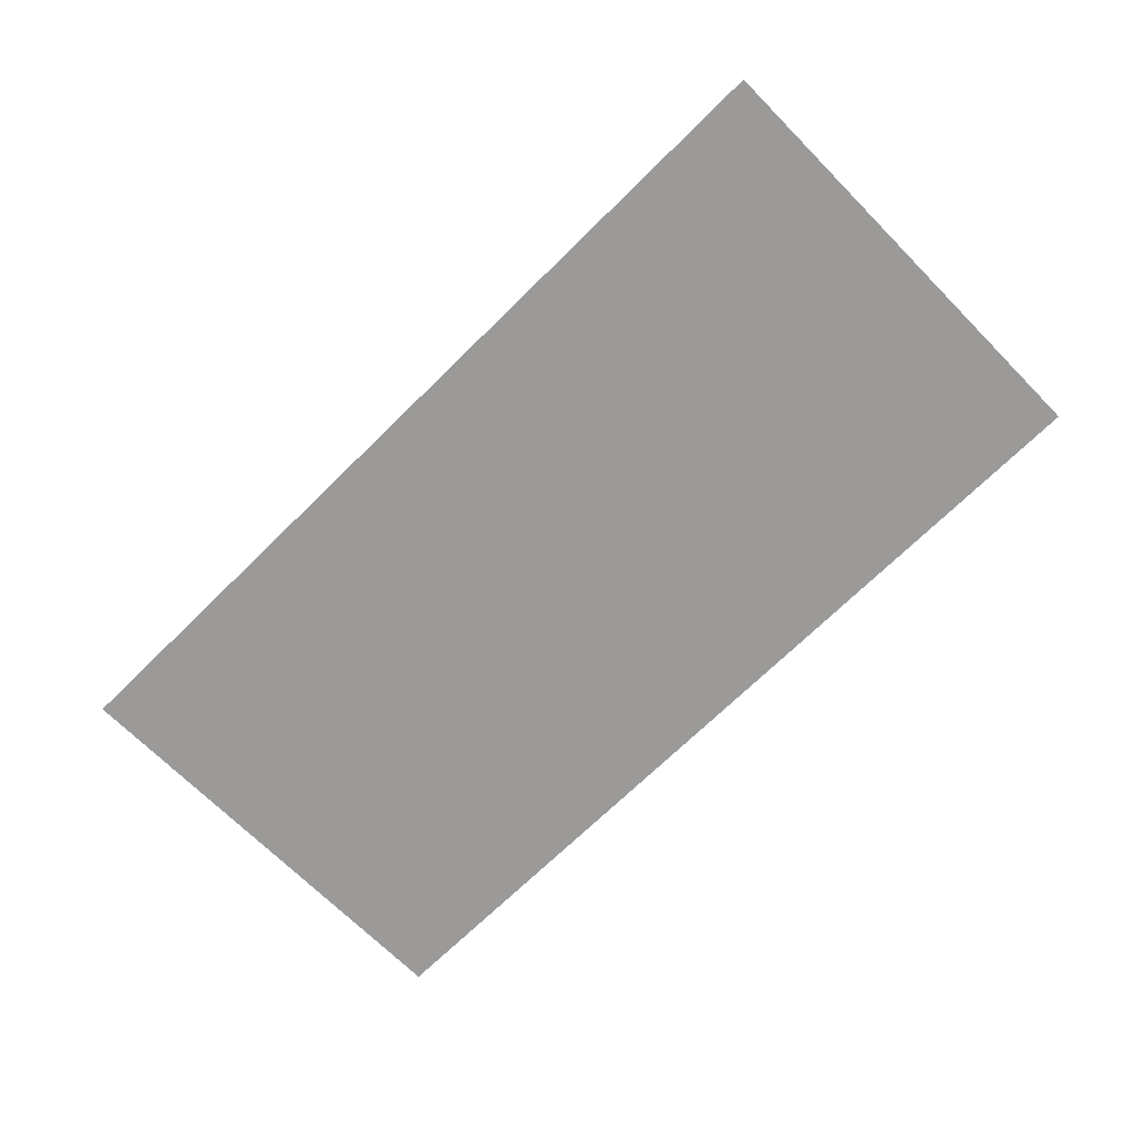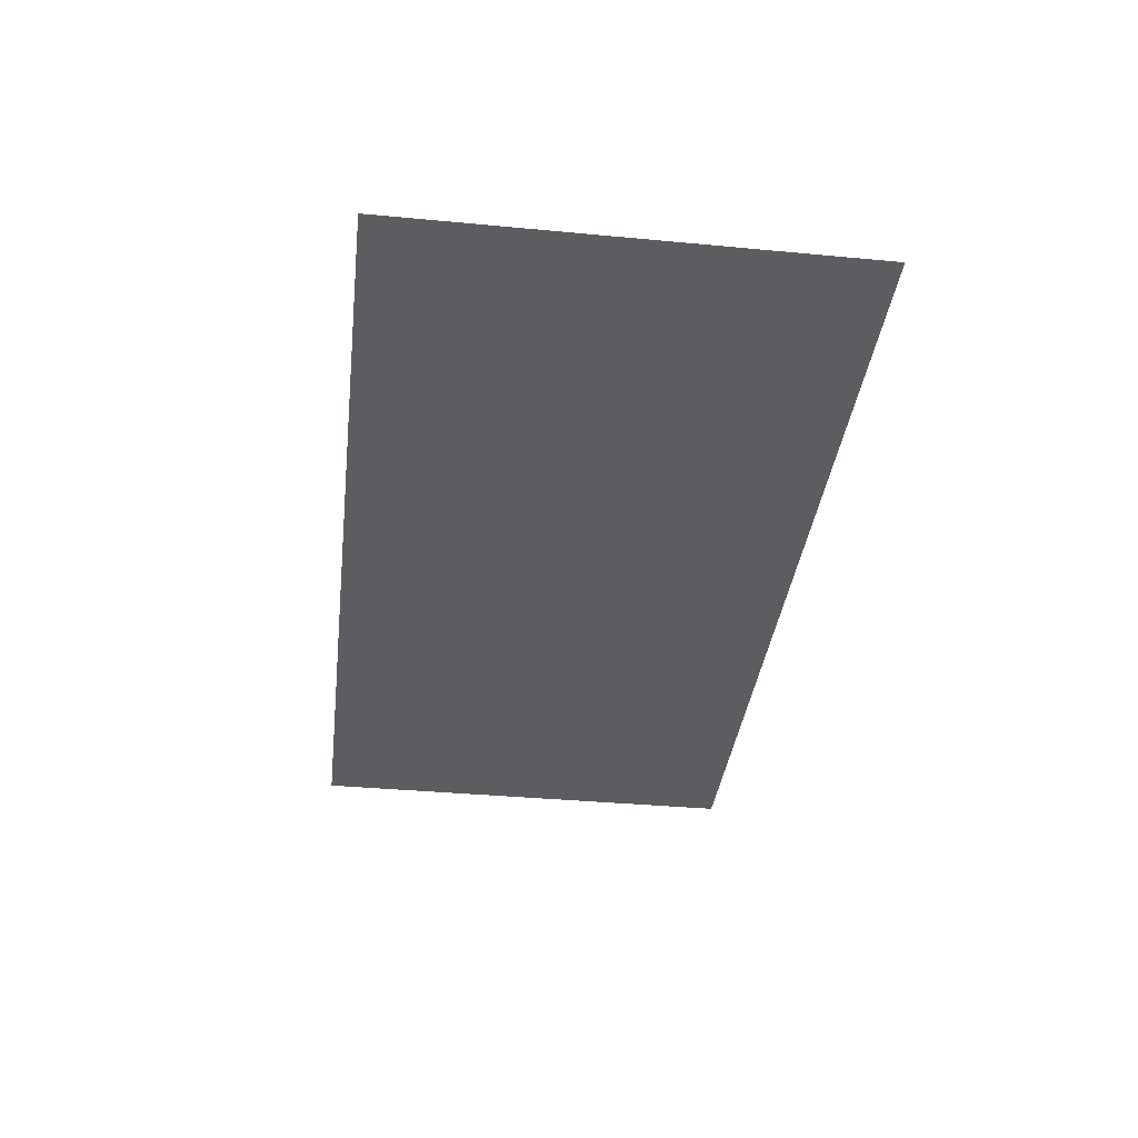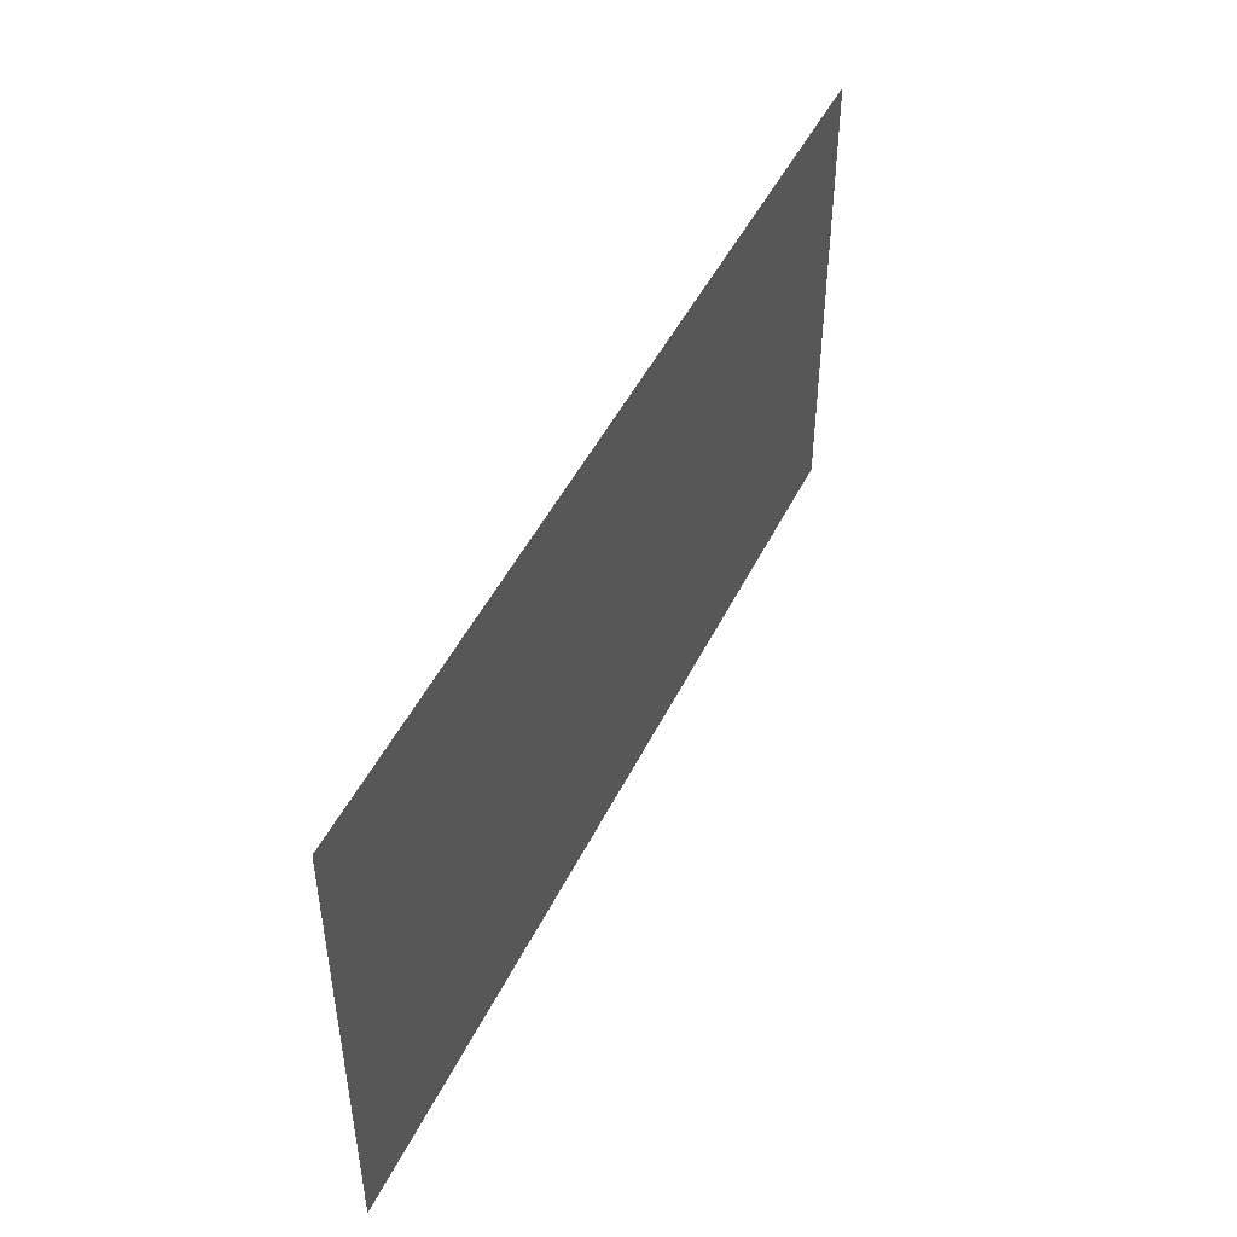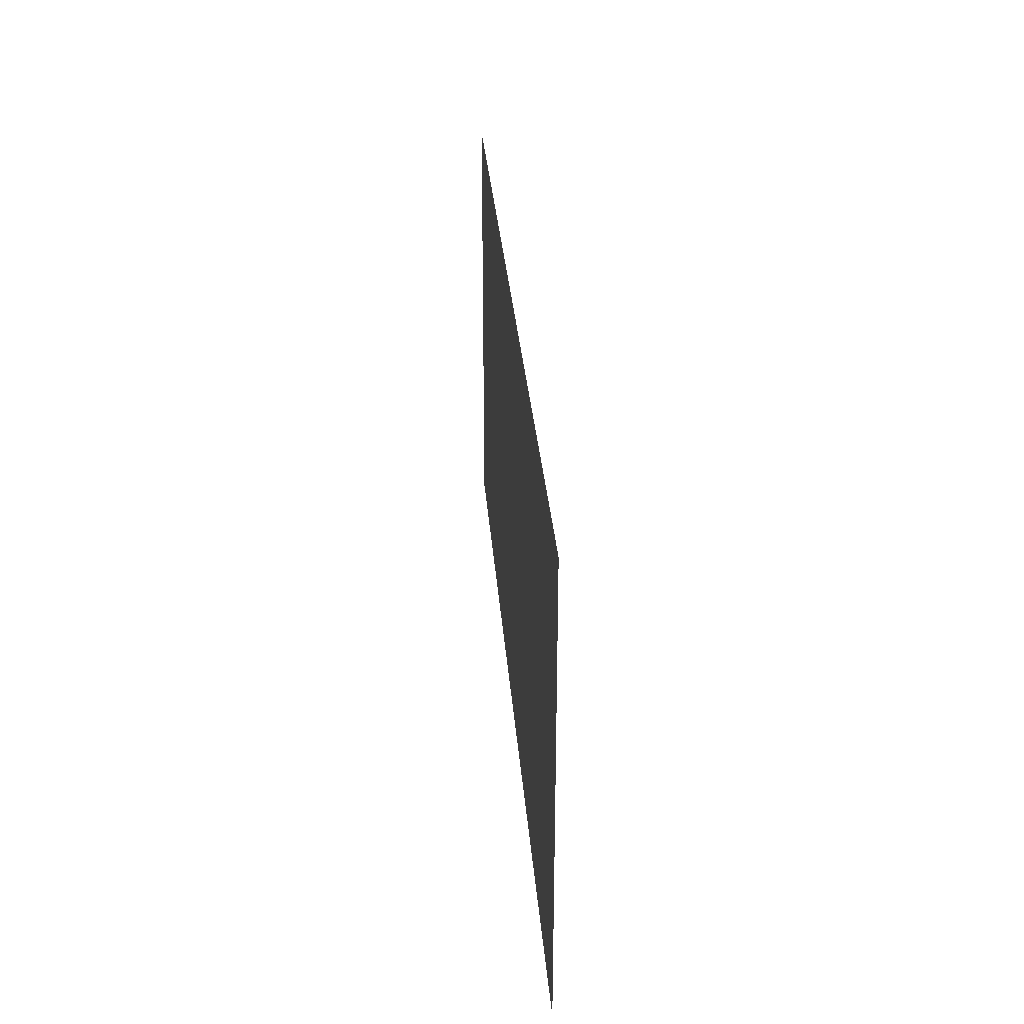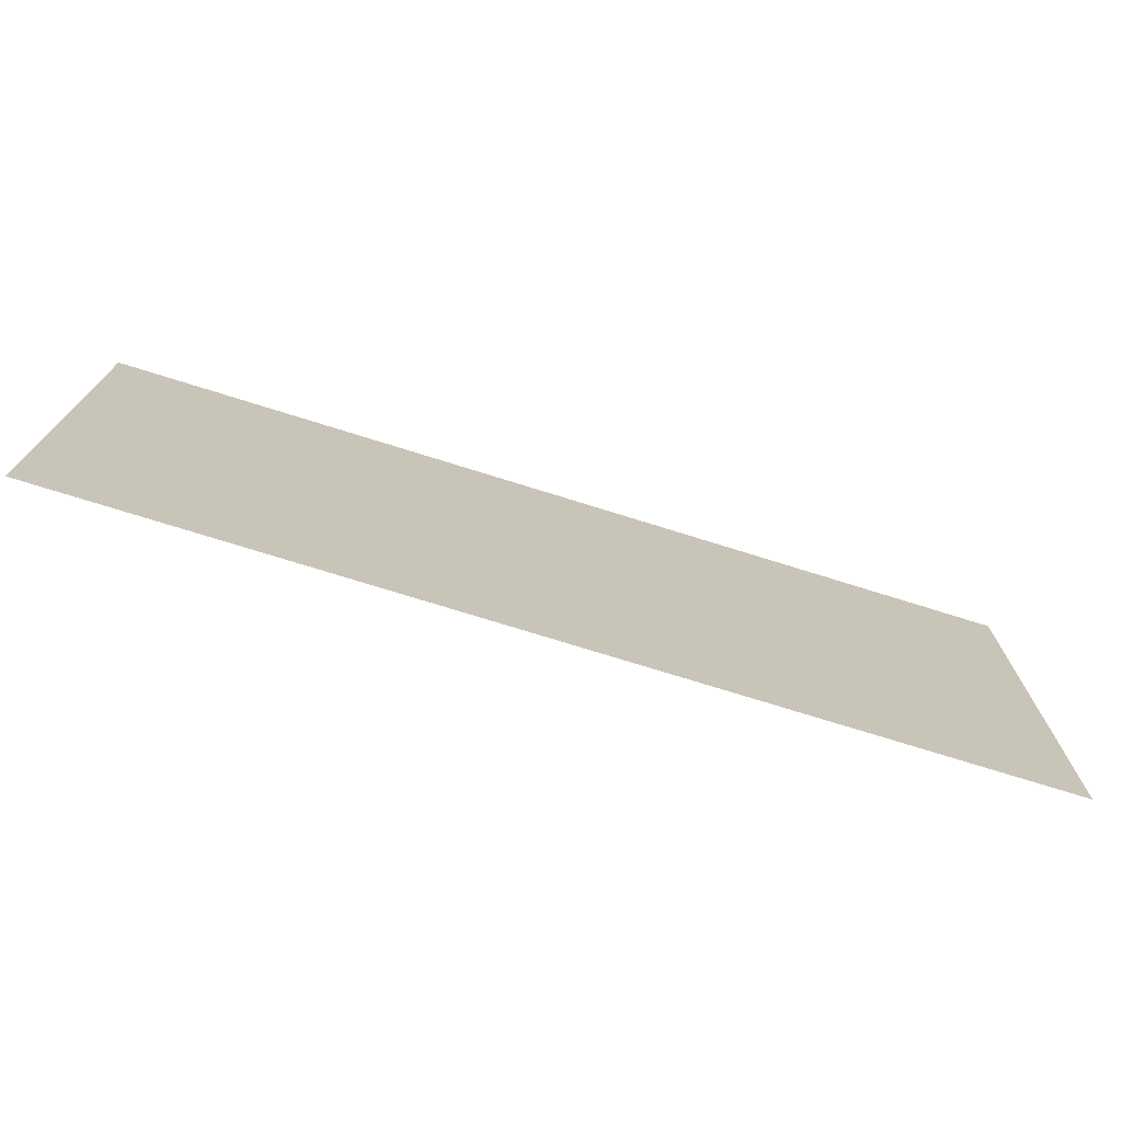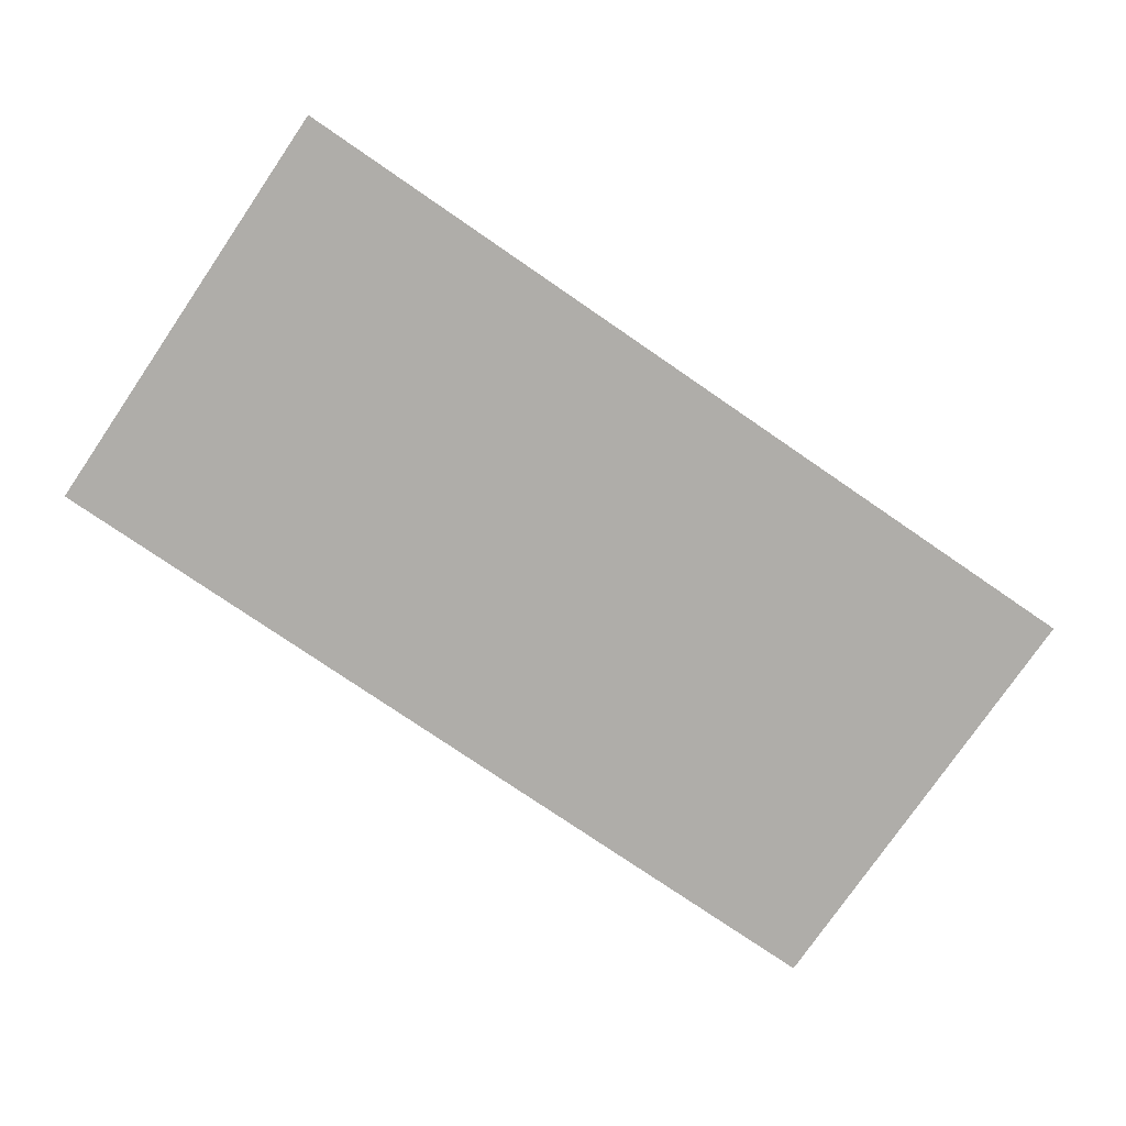
<metadata>
{"format":"obj","ext":"obj","renderer":"f3d","projection":"perspective","resolution":1024,"background":"white","views":[{"elev":-69.3,"azim":44.7,"up":"+Z"},{"elev":-37.1,"azim":-96.9,"up":"+Z"},{"elev":47.4,"azim":115.1,"up":"+Y"},{"elev":30.4,"azim":85.7,"up":"+Y"},{"elev":-73.6,"azim":162.6,"up":"+Y"},{"elev":-77.2,"azim":-34.4,"up":"+Z"}]}
</metadata>
<code>
o Plane
v -263.8 131.3 -62.64
v -263.8 -132.7 -62.64
v 263.9 131.3 -62.64
v 263.9 -132.7 -62.64
f 1 2 4 3

</code>
